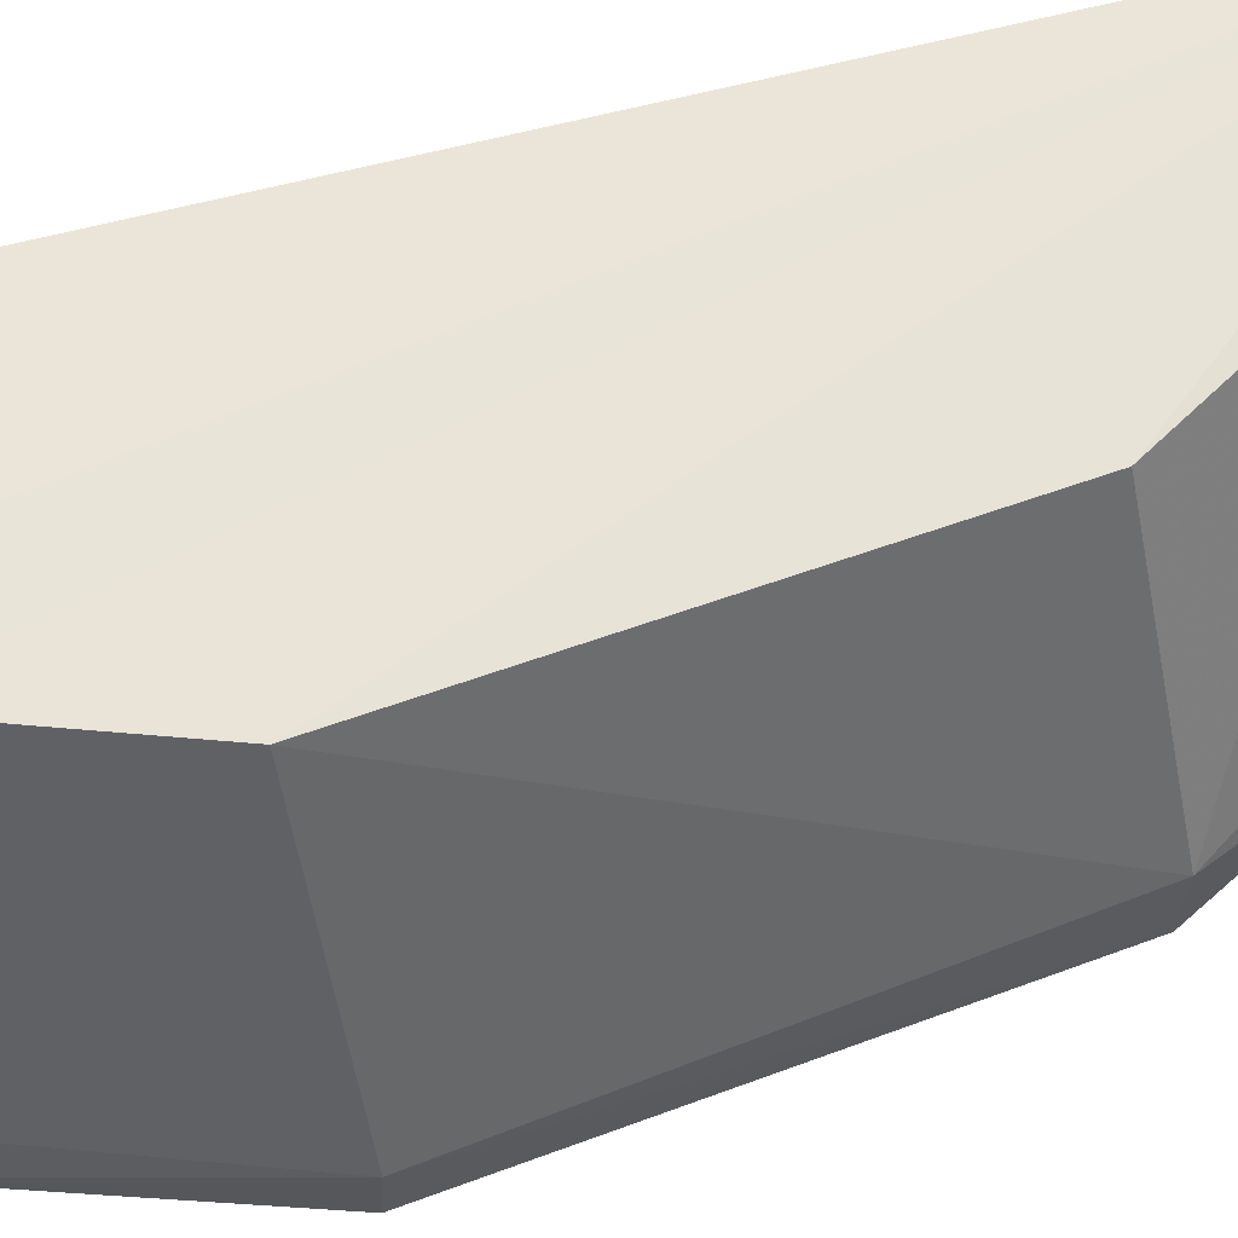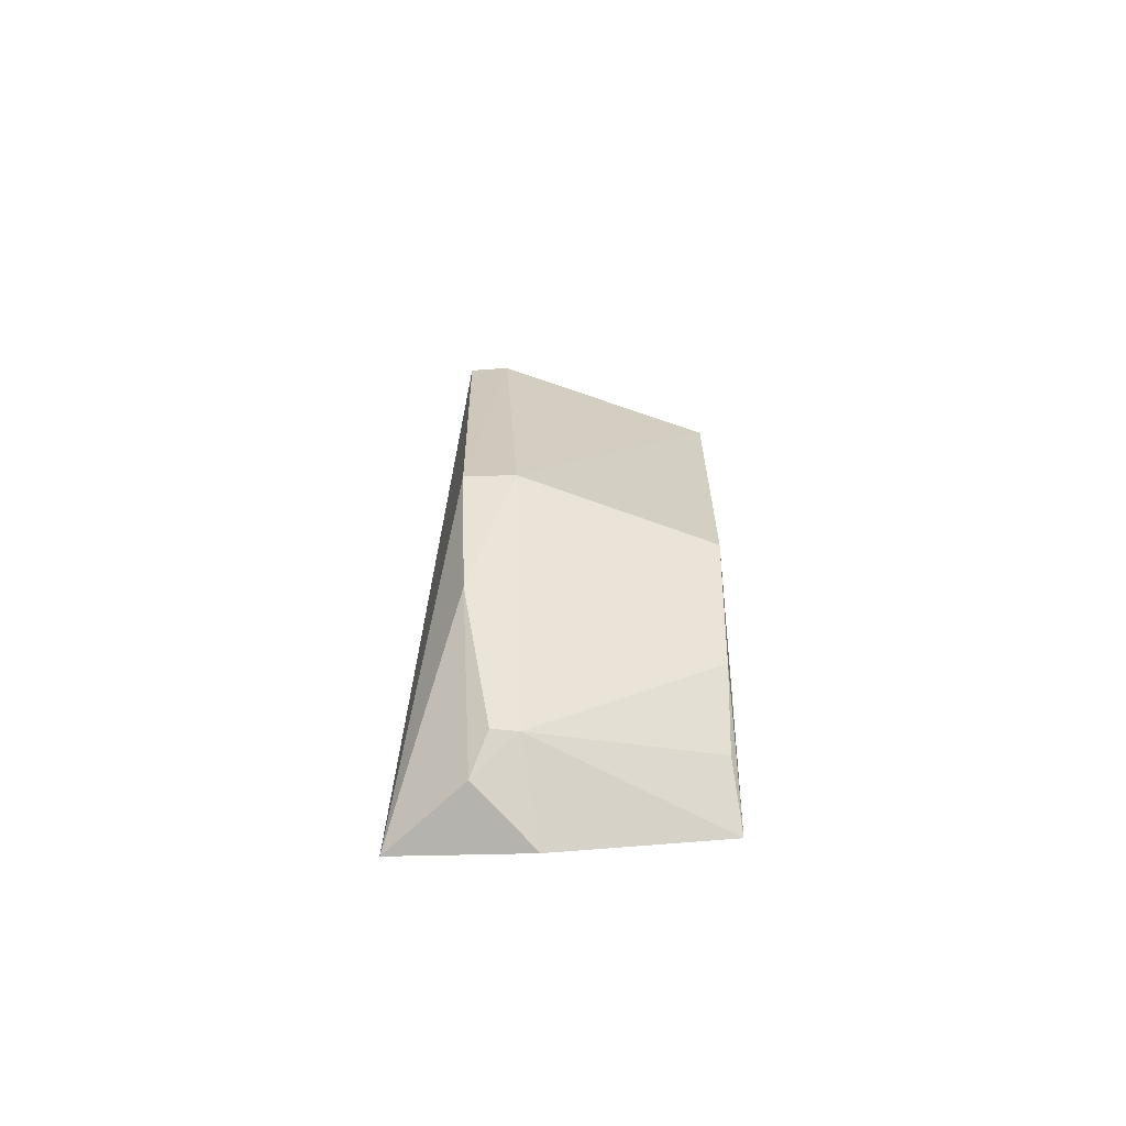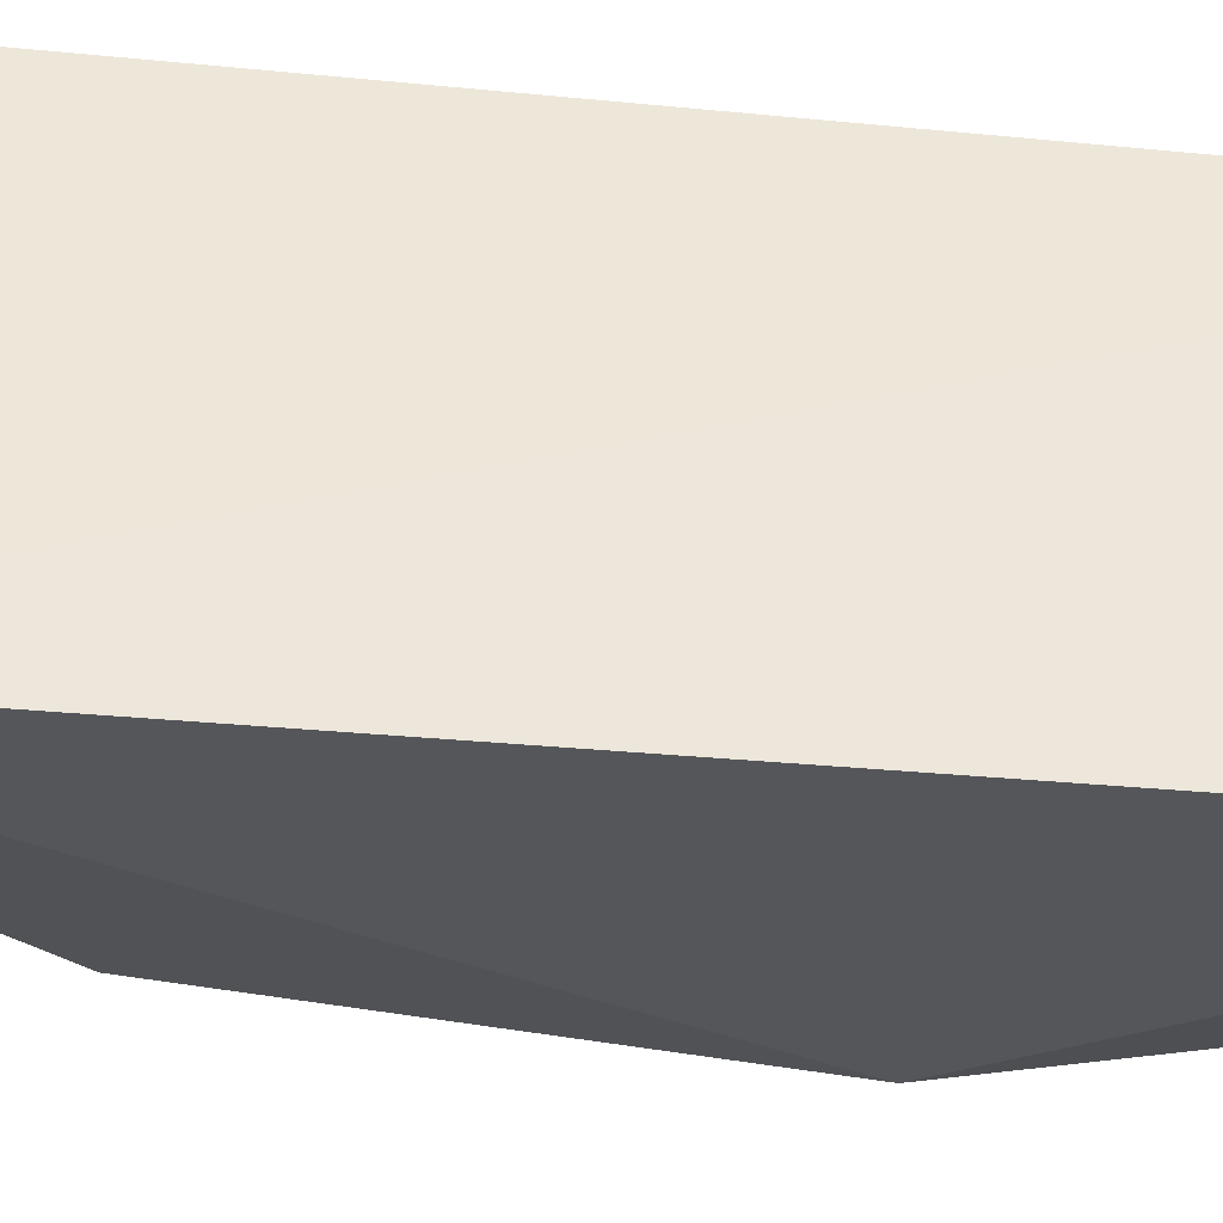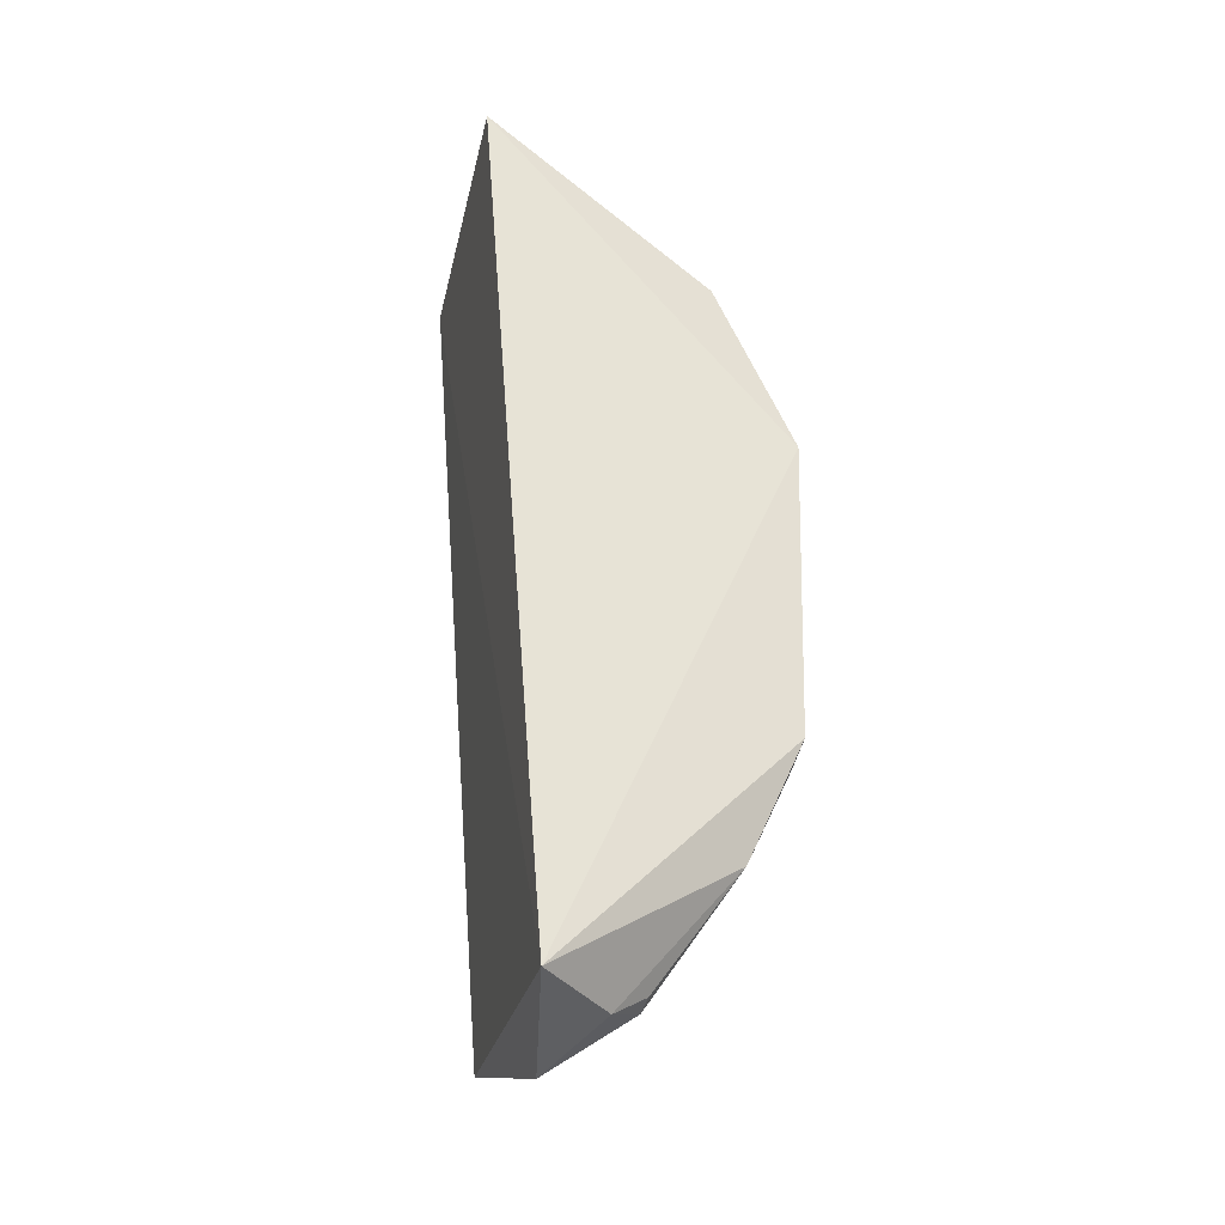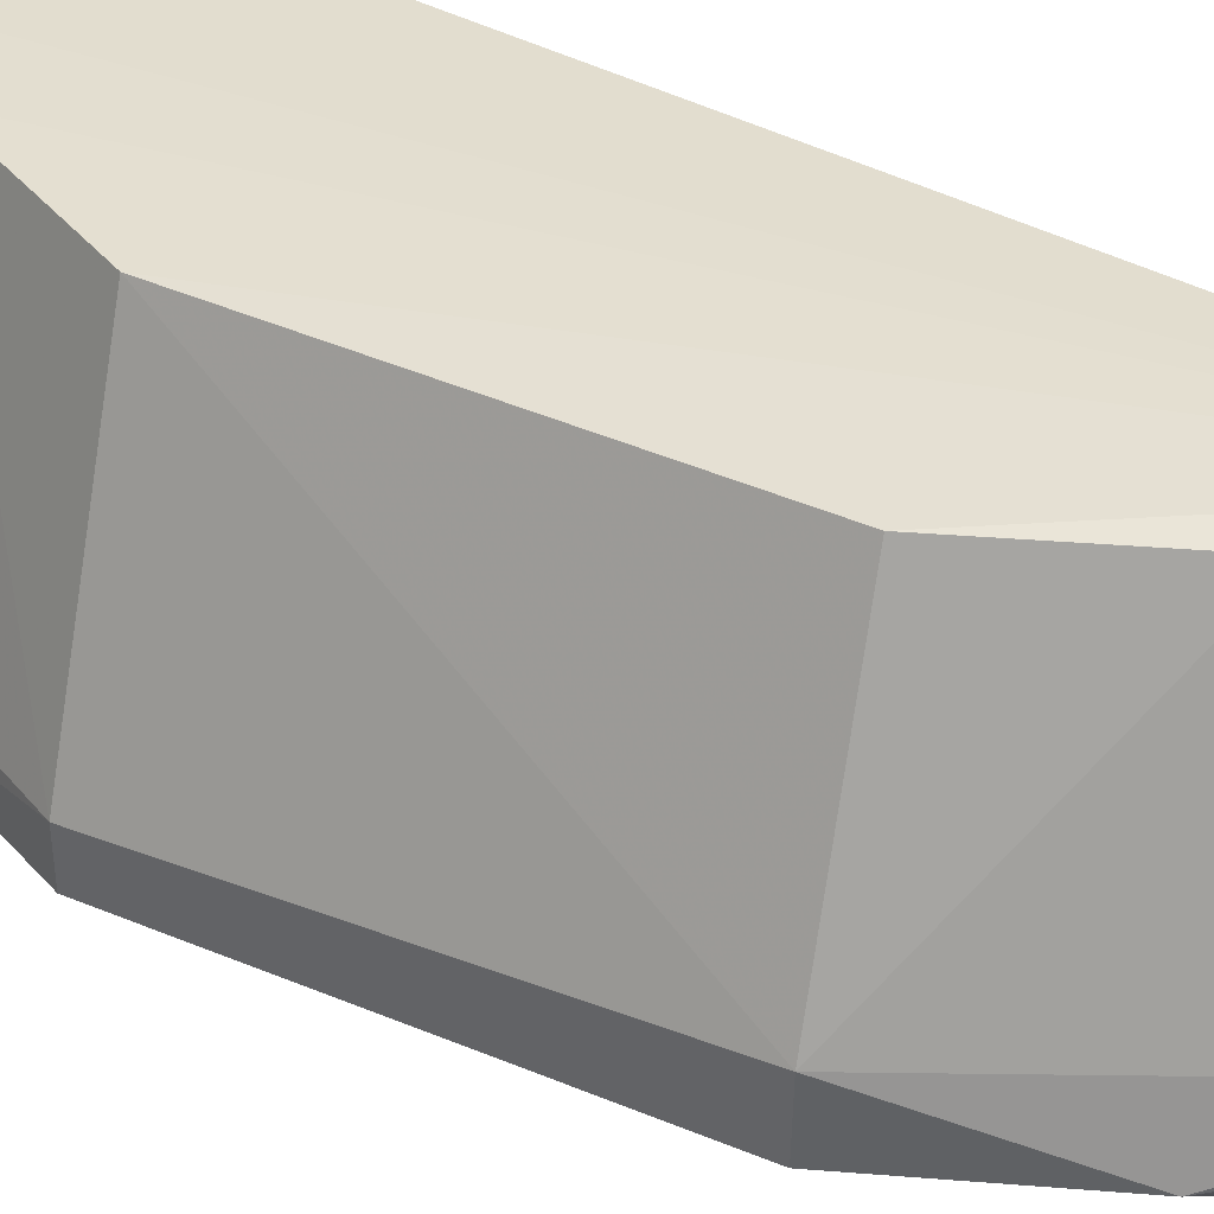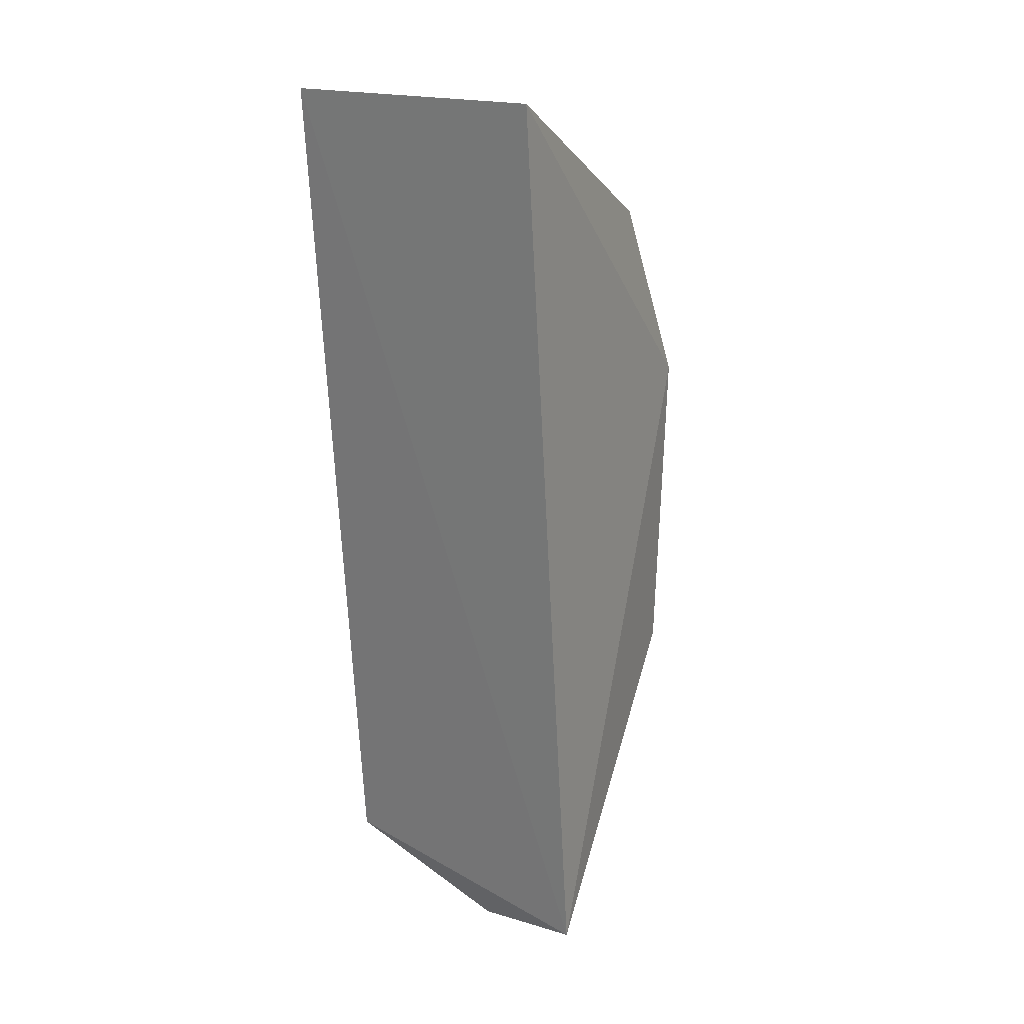
<metadata>
{"format":"obj","ext":"obj","renderer":"f3d","projection":"perspective","resolution":1024,"background":"white","views":[{"elev":59.9,"azim":-109.3,"up":"+Z"},{"elev":-68.7,"azim":-89.7,"up":"+Y"},{"elev":-36.6,"azim":78.4,"up":"+Z"},{"elev":-34.9,"azim":168.0,"up":"+Y"},{"elev":36.2,"azim":-58.1,"up":"+Z"},{"elev":19.7,"azim":129.8,"up":"+Y"}]}
</metadata>
<code>
v -0.02538 0.04051 0.2228
v -0.0305 -0.02187 0.2234
v -0.03079 -0.02439 0.2017
v -0.02567 0.04101 0.2019
v -0.04864 0.01775 0.2084
v -0.04328 0.0183 0.2231
v -0.04275 0.03113 0.2058
v -0.04798 -0.005322 0.2096
v -0.03538 0.03261 0.2231
v -0.04846 0.01781 0.2058
v -0.04255 0.0309 0.2084
v -0.03814 -0.02277 0.2101
v -0.04276 -0.004482 0.2229
v -0.03907 0.02761 0.2231
v -0.04783 -0.005149 0.2061
v -0.03231 -0.02678 0.2113
v -0.03827 -0.01357 0.2229
v -0.04385 -0.01436 0.2065
v -0.03579 -0.02436 0.2071
v -0.03433 -0.01849 0.2228
v -0.03821 -0.02255 0.2083
f 1 2 3
f 1 3 4
f 7 1 4
f 8 6 5
f 9 2 1
f 10 7 4
f 10 4 3
f 10 5 7
f 11 7 5
f 11 9 1
f 11 1 7
f 13 2 6
f 13 6 8
f 14 6 2
f 14 2 9
f 14 9 11
f 14 11 5
f 14 5 6
f 15 8 5
f 15 5 10
f 15 10 3
f 16 3 2
f 16 2 12
f 17 2 13
f 17 13 8
f 17 8 12
f 18 12 8
f 18 8 15
f 18 15 3
f 19 16 12
f 19 3 16
f 19 18 3
f 20 17 12
f 20 12 2
f 20 2 17
f 21 19 12
f 21 12 18
f 21 18 19

</code>
